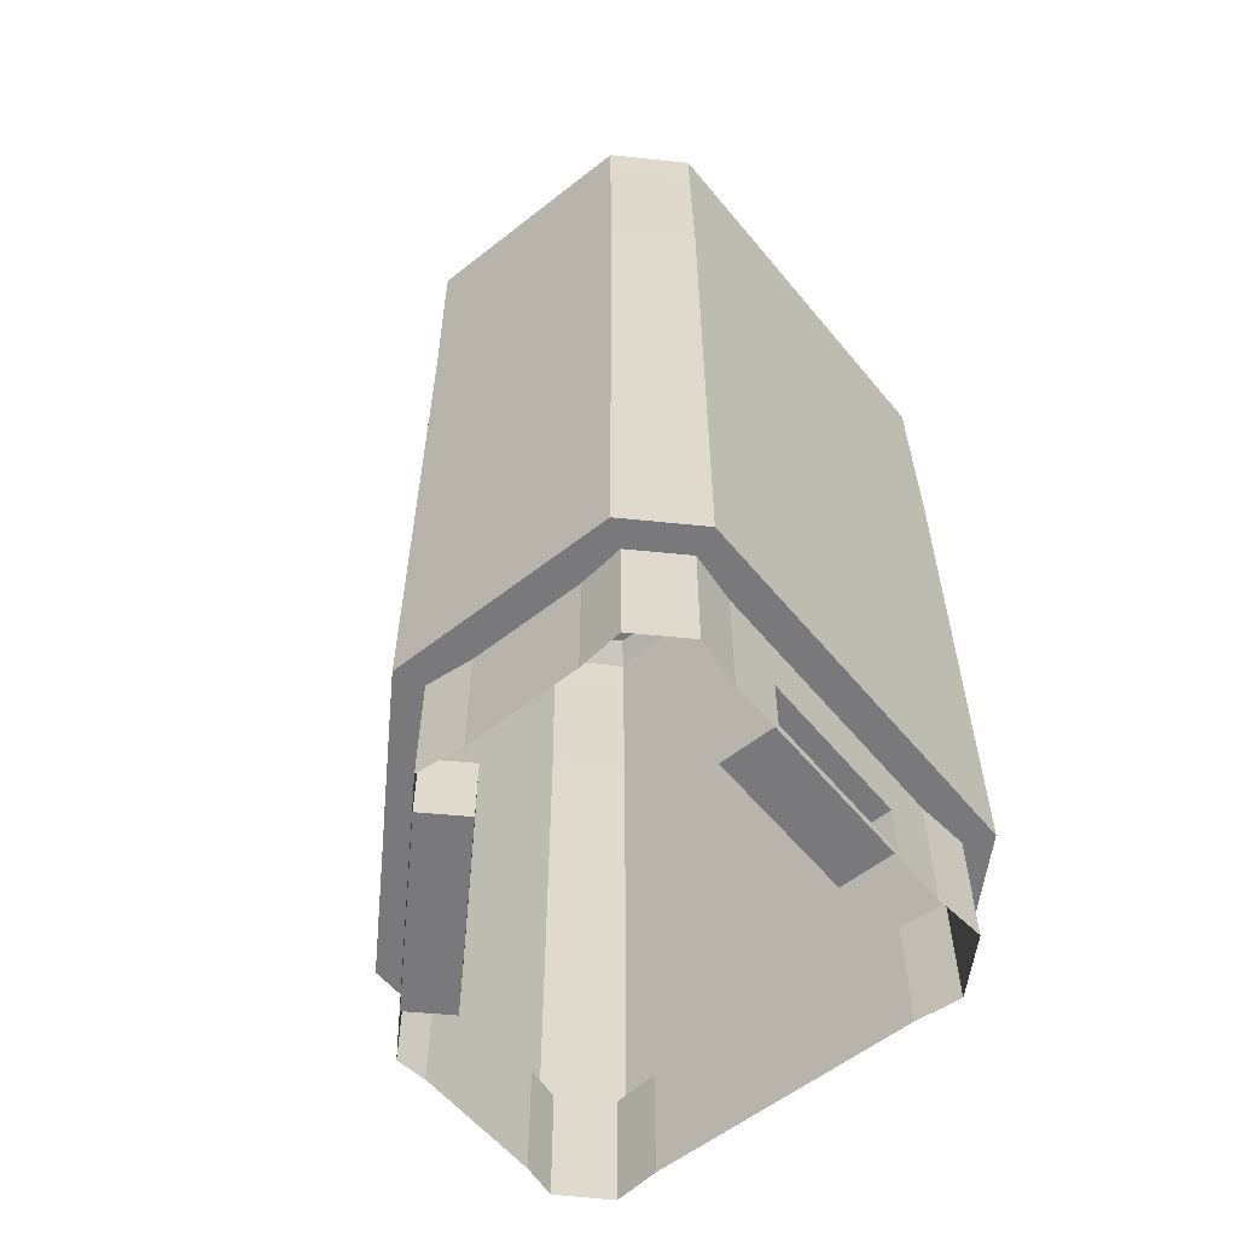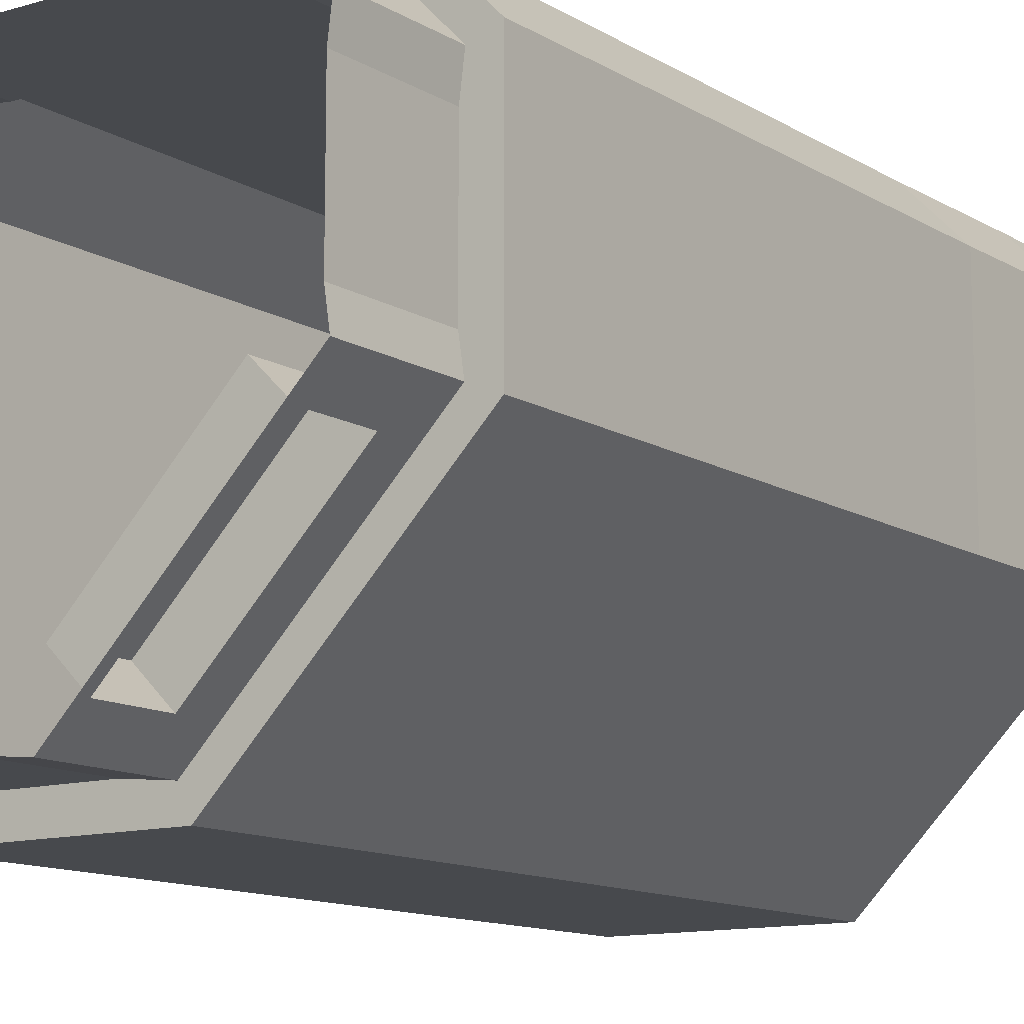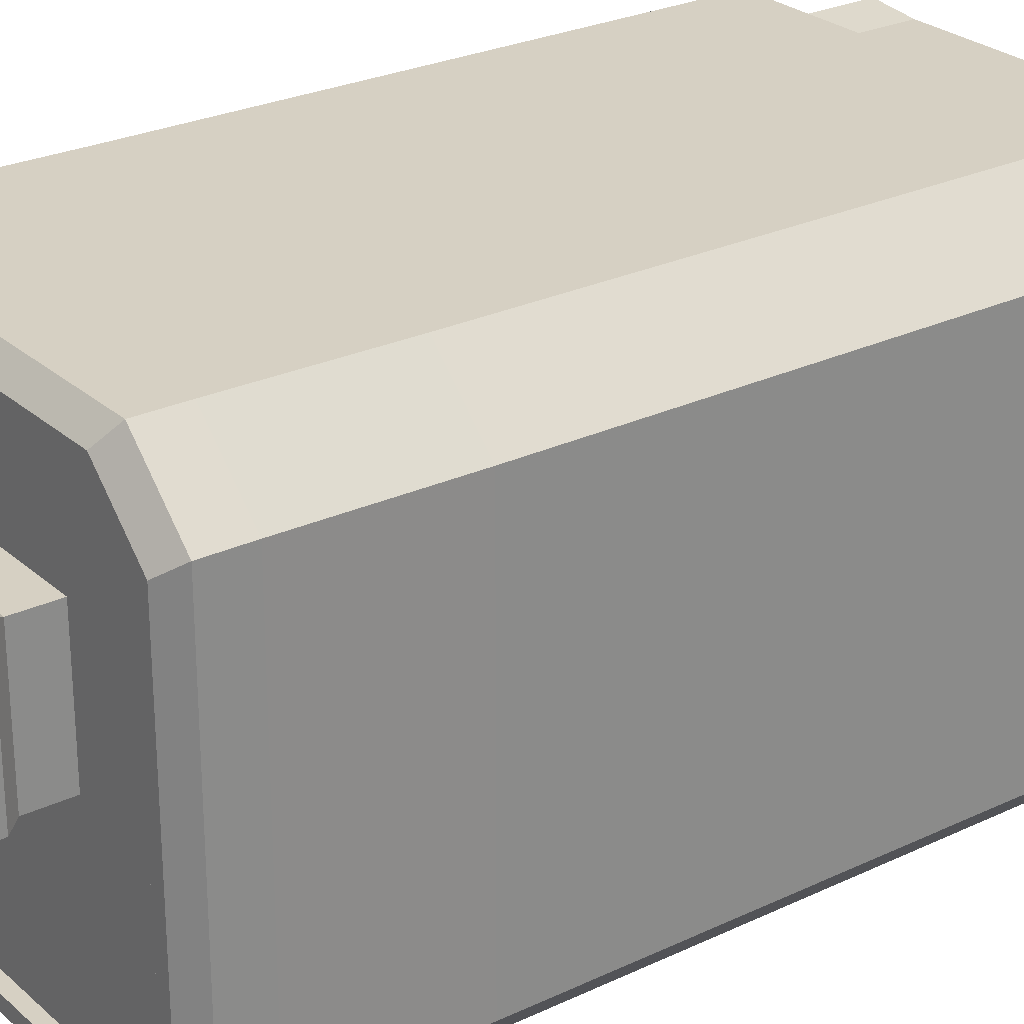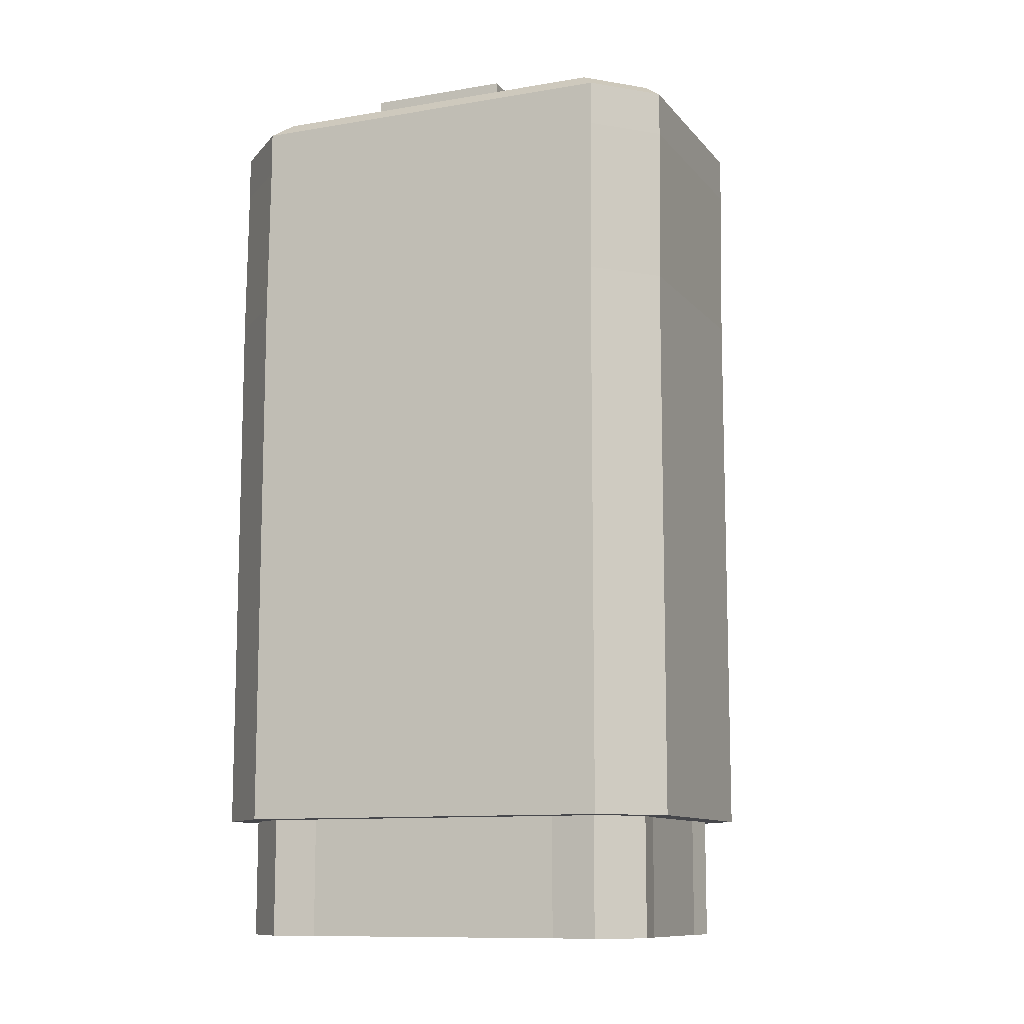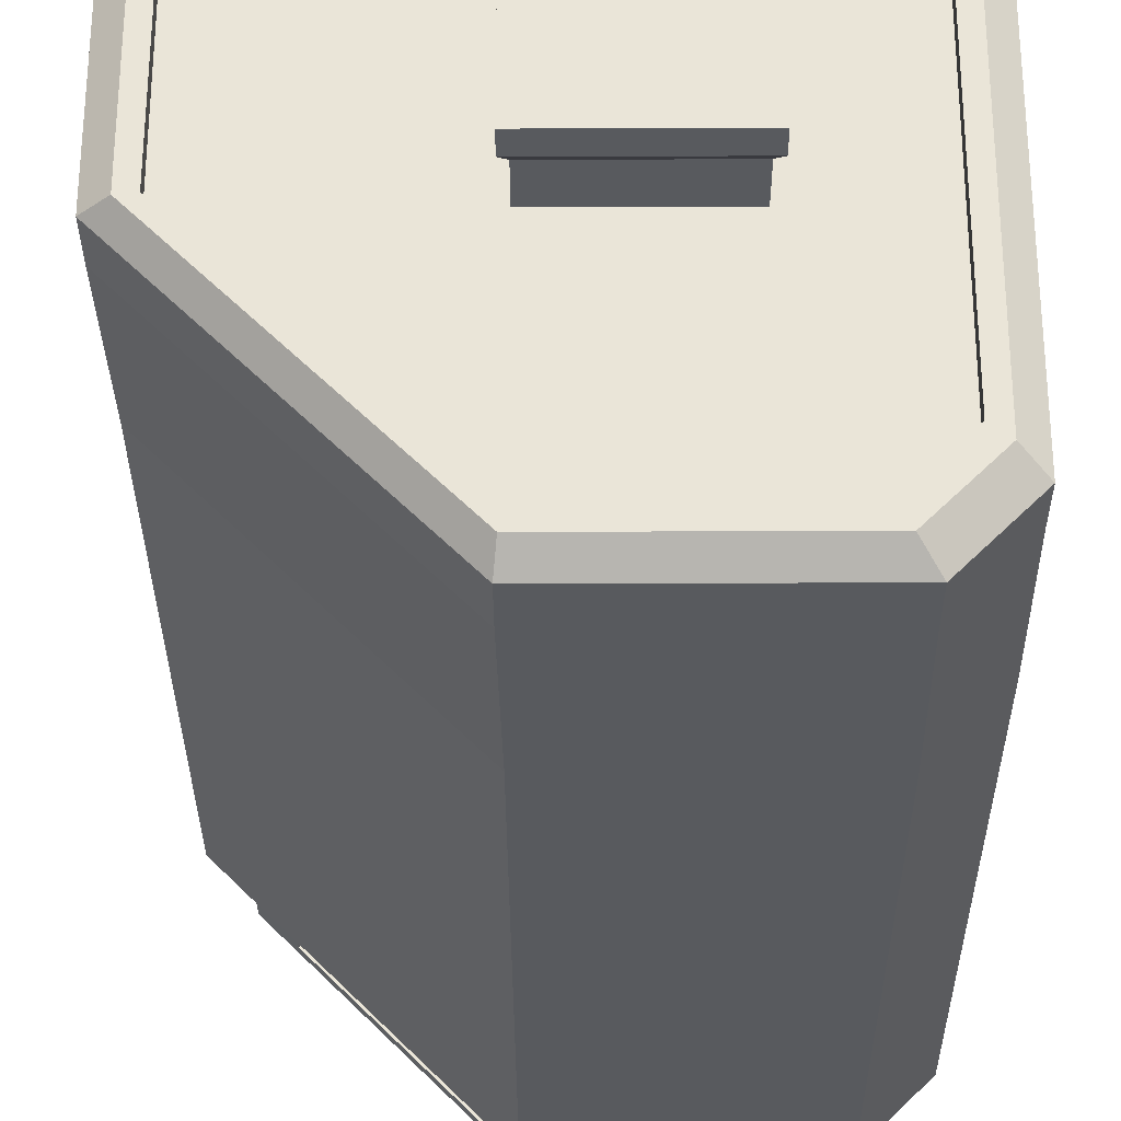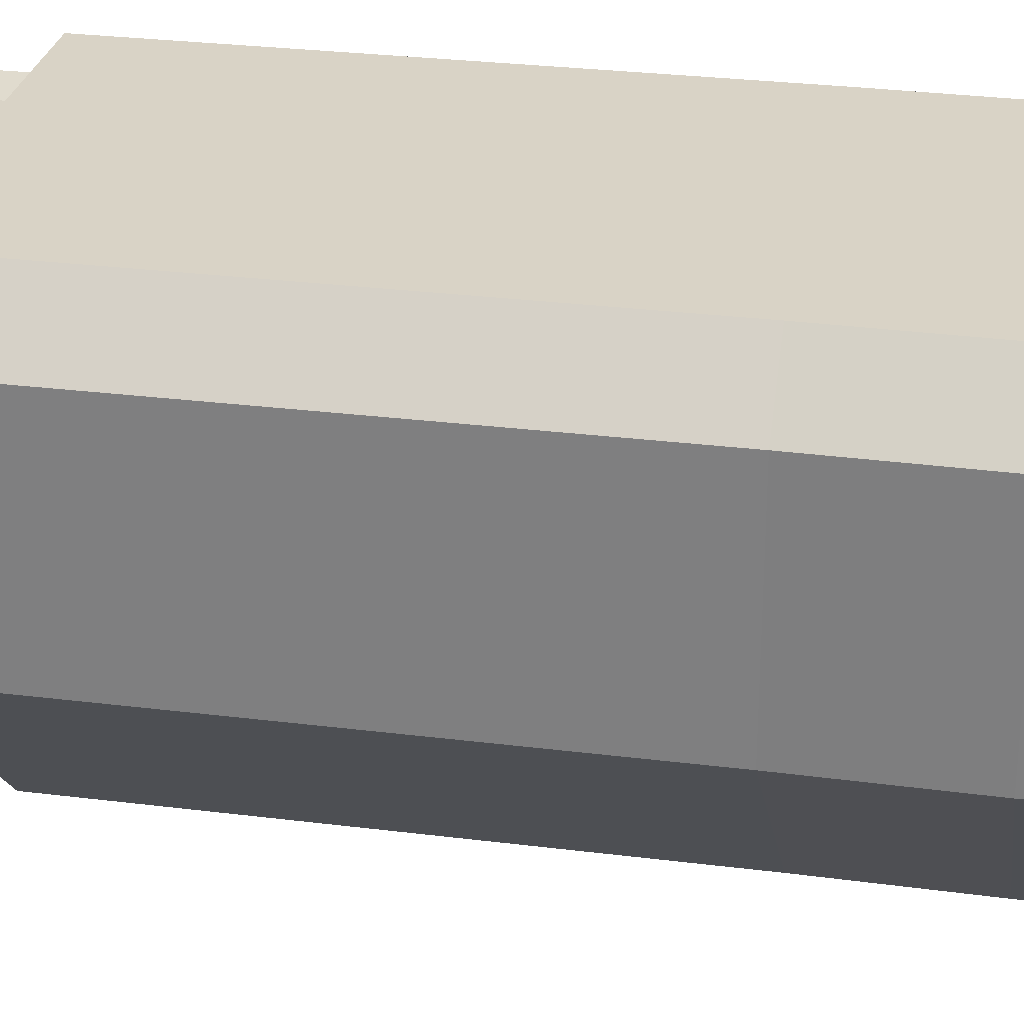
<metadata>
{"format":"obj","ext":"obj","renderer":"f3d","projection":"perspective","resolution":1024,"background":"white","views":[{"elev":-57.9,"azim":39.1,"up":"+Z"},{"elev":-12.0,"azim":-144.6,"up":"+Y"},{"elev":26.5,"azim":53.4,"up":"+Y"},{"elev":-10.8,"azim":-157.0,"up":"+Z"},{"elev":-30.6,"azim":0.3,"up":"+Y"},{"elev":28.3,"azim":-79.2,"up":"+Y"}]}
</metadata>
<code>
v  2.018 -15.75 0
v  10.09 -15.75 0
v  10.09 -15.75 8.669
v  2.018 -15.75 8.669
v  13.23 -16.08 0
v  13.23 -16.08 8.669
v  2.018 -18.03 8.669
v  10.09 -18.03 8.669
v  10.09 -18.03 18.55
v  2.018 -18.03 18.55
v  14.04 -18.03 8.669
v  14.04 -18.03 18.55
v  10.09 -18.03 29.46
v  2.018 -18.03 29.46
v  14.04 -18.03 29.46
v  10.09 -18.03 42.04
v  2.018 -18.03 42.04
v  14.04 -18.03 42.04
v  10.09 -18.03 48.91
v  2.018 -18.03 48.91
v  14.04 -18.03 48.91
v  9.937 -18.03 60.21
v  1.862 -18.03 60.21
v  13.88 -18.03 60.21
v  1.59 -15.5 63.63
v  8.531 -15.5 63.63
v  8.05 -1.686 63.63
v  -1.728 -1.692 63.63
v  11.93 -15.5 63.63
v  15.47 -11.93 63.63
v  15.47 -8.277 63.63
v  -15.63 0.949 63.63
v  -1.71 7.921 63.63
v  -15.63 9.044 63.63
v  -2.21 -2.167 69.13
v  8.532 -2.16 69.13
v  8.532 8.395 69.13
v  -2.191 8.395 69.13
v  15.47 7.921 63.63
v  8.05 7.921 63.63
v  11.77 -5.772 0.6156
v  11.77 5.358 0.6156
v  11.77 5.358 4.491
v  11.77 -5.772 4.491
v  18.17 -9.628 8.669
v  18.17 9.214 8.669
v  18.17 9.214 18.55
v  18.17 -9.628 18.55
v  18.17 9.214 29.46
v  18.17 -9.628 29.46
v  18.17 9.214 42.04
v  18.17 -9.628 42.04
v  18.17 9.214 48.91
v  18.17 -9.628 48.91
v  18.01 9.214 60.21
v  18.01 -9.628 60.21
v  -15.73 10.52 0
v  -15.73 1.104 0
v  -15.73 1.104 8.669
v  -15.73 10.52 8.669
v  -18.01 10.52 8.669
v  -18.01 1.104 8.669
v  -18.01 1.104 18.55
v  -18.01 10.52 18.55
v  -18.01 1.104 29.46
v  -18.01 10.52 29.46
v  -18.01 1.104 42.04
v  -18.01 10.52 42.04
v  -18.01 1.104 48.91
v  -18.01 10.52 48.91
v  -18.17 1.104 60.21
v  -18.17 10.52 60.21
v  16.22 -13.08 8.669
v  16.22 -13.08 0
v  15.89 -9.628 0
v  15.89 -9.628 8.669
v  18.17 -13.88 18.55
v  18.17 -13.88 8.669
v  18.17 -13.88 29.46
v  18.17 -13.88 42.04
v  18.17 -13.88 48.91
v  18.01 -13.88 60.21
v  -16.06 -1.112 0
v  -16.06 -1.112 8.669
v  -18.01 -1.912 8.669
v  -18.01 -1.912 18.55
v  -18.01 -1.912 29.46
v  -18.01 -1.912 42.04
v  -18.01 -1.912 48.91
v  -18.17 -1.912 60.21
v  -15.63 -1.644 63.63
v  -1.96 -15.5 63.63
v  -1.302 -16.09 8.669
v  -1.302 -16.09 0
v  -2.112 -18.03 18.55
v  -2.112 -18.03 8.669
v  -2.112 -18.03 29.46
v  -2.112 -18.03 42.04
v  -2.112 -18.03 48.91
v  -2.268 -18.03 60.21
v  -11.35 -0.9481 5.887
v  -11.35 -0.9481 0.7709
v  -1.07 -11.38 0.7709
v  -1.07 -11.38 5.887
v  9.532 15.75 0
v  -9.842 15.75 0
v  -9.842 15.75 8.669
v  9.532 15.75 8.669
v  -13.19 16.1 0
v  -13.19 16.1 8.669
v  9.532 18.03 8.669
v  -9.842 18.03 8.669
v  -9.842 18.03 18.55
v  9.532 18.03 18.55
v  -14.01 18.03 8.669
v  -14.01 18.03 18.55
v  -9.842 18.03 29.46
v  9.532 18.03 29.46
v  -14.01 18.03 29.46
v  -9.842 18.03 42.04
v  9.532 18.03 42.04
v  -14.01 18.03 42.04
v  -9.842 18.03 48.91
v  9.532 18.03 48.91
v  -14.01 18.03 48.91
v  -9.997 18.03 60.21
v  9.376 18.03 60.21
v  -14.16 18.03 60.21
v  8.05 15.5 63.63
v  -8.605 15.5 63.63
v  -12.19 15.5 63.63
v  -15.63 11.95 63.63
v  -16.06 13.11 8.669
v  -16.06 13.11 0
v  -18.01 13.9 18.55
v  -18.01 13.9 8.669
v  -18.01 13.9 29.46
v  -18.01 13.9 42.04
v  -18.01 13.9 48.91
v  -18.17 13.9 60.21
v  15.89 9.214 0
v  16.24 12.84 0
v  16.24 12.84 8.669
v  15.89 9.214 8.669
v  18.17 13.66 8.669
v  18.17 13.66 18.55
v  18.17 13.66 29.46
v  18.17 13.66 42.04
v  18.17 13.66 48.91
v  18.01 13.66 60.21
v  15.47 11.74 63.63
v  11.54 15.5 63.63
v  12.8 16.06 8.669
v  12.8 16.06 0
v  13.59 18.03 18.55
v  13.59 18.03 8.669
v  13.59 18.03 29.46
v  13.59 18.03 42.04
v  13.59 18.03 48.91
v  13.43 18.03 60.21
v  9.937 -18.03 63.43
v  1.862 -18.03 63.43
v  13.88 -18.03 63.43
v  18.01 -13.88 63.43
v  18.01 -9.628 63.43
v  -18.17 1.104 63.43
v  -18.17 10.52 63.43
v  18.01 9.214 63.43
v  -18.17 -1.912 63.43
v  -2.268 -18.03 63.43
v  -9.997 18.03 63.43
v  9.376 18.03 63.43
v  -14.16 18.03 63.43
v  -18.17 13.9 63.43
v  18.01 13.66 63.43
v  13.43 18.03 63.43
v  9.137 -16.59 64.62
v  1.708 -16.59 64.62
v  12.77 -16.59 64.62
v  16.57 -12.77 64.62
v  16.57 -8.86 64.62
v  -16.72 1.016 64.62
v  -16.72 9.681 64.62
v  16.57 8.479 64.62
v  -16.72 -1.759 64.62
v  -2.093 -16.59 64.62
v  -9.206 16.59 64.62
v  8.622 16.59 64.62
v  -13.04 16.59 64.62
v  -16.72 12.79 64.62
v  16.57 12.57 64.62
v  12.35 16.59 64.62
v  8.531 -15.5 64.62
v  1.59 -15.5 64.62
v  11.93 -15.5 64.62
v  15.47 -11.93 64.62
v  15.47 -8.277 64.62
v  -15.63 0.949 64.62
v  -15.63 9.044 64.62
v  15.47 7.921 64.62
v  -15.63 -1.644 64.62
v  -1.96 -15.5 64.62
v  -8.605 15.5 64.62
v  8.05 15.5 64.62
v  -12.19 15.5 64.62
v  -15.63 11.95 64.62
v  15.47 11.74 64.62
v  11.54 15.5 64.62
v  8.05 -1.686 66.61
v  -1.728 -1.692 66.61
v  8.05 7.921 66.61
v  -1.71 7.921 66.61
v  8.532 -2.16 67.43
v  -2.21 -2.167 67.43
v  8.532 8.395 67.43
v  -2.19 8.395 67.43
v  -3.541 -13.82 0.7709
v  -13.82 -3.384 0.7709
v  -13.82 -3.384 5.887
v  -3.541 -13.82 5.887
v  15.89 5.358 0.6156
v  15.89 -5.772 0.6156
v  15.89 5.358 4.491
v  15.89 -5.772 4.491
g Object47
f 1 2 3
f 1 3 4
f 2 5 6
f 2 6 3
f 7 8 9
f 7 9 10
f 8 11 12
f 8 12 9
f 10 9 13
f 10 13 14
f 9 12 15
f 9 15 13
f 14 13 16
f 14 16 17
f 13 15 18
f 13 18 16
f 17 16 19
f 17 19 20
f 16 18 21
f 16 21 19
f 20 19 22
f 20 22 23
f 19 21 24
f 19 24 22
f 25 26 27
f 25 27 28
f 26 29 30
f 26 30 31
f 26 31 27
f 32 28 33
f 32 33 34
f 35 36 37
f 35 37 38
f 27 31 39
f 27 39 40
f 41 42 43
f 41 43 44
f 45 46 47
f 45 47 48
f 48 47 49
f 48 49 50
f 50 49 51
f 50 51 52
f 52 51 53
f 52 53 54
f 54 53 55
f 54 55 56
f 57 58 59
f 57 59 60
f 61 62 63
f 61 63 64
f 64 63 65
f 64 65 66
f 66 65 67
f 66 67 68
f 68 67 69
f 68 69 70
f 70 69 71
f 70 71 72
f 73 74 75
f 73 75 76
f 77 78 45
f 77 45 48
f 79 77 48
f 79 48 50
f 80 79 50
f 80 50 52
f 81 80 52
f 81 52 54
f 82 81 54
f 82 54 56
f 6 5 74
f 6 74 73
f 12 11 78
f 12 78 77
f 12 77 79
f 12 79 15
f 15 79 80
f 15 80 18
f 18 80 81
f 18 81 21
f 21 81 82
f 21 82 24
f 58 83 84
f 58 84 59
f 62 85 86
f 62 86 63
f 63 86 87
f 63 87 65
f 65 87 88
f 65 88 67
f 67 88 89
f 67 89 69
f 69 89 90
f 69 90 71
f 32 91 92
f 32 92 25
f 32 25 28
f 93 94 1
f 93 1 4
f 95 96 7
f 95 7 10
f 97 95 10
f 97 10 14
f 98 97 14
f 98 14 17
f 99 98 17
f 99 17 20
f 100 99 20
f 100 20 23
f 101 102 103
f 101 103 104
f 86 85 96
f 86 96 95
f 86 95 97
f 86 97 87
f 87 97 98
f 87 98 88
f 88 98 99
f 88 99 89
f 89 99 100
f 89 100 90
f 105 106 107
f 105 107 108
f 106 109 110
f 106 110 107
f 111 112 113
f 111 113 114
f 112 115 116
f 112 116 113
f 114 113 117
f 114 117 118
f 113 116 119
f 113 119 117
f 118 117 120
f 118 120 121
f 117 119 122
f 117 122 120
f 121 120 123
f 121 123 124
f 120 122 125
f 120 125 123
f 124 123 126
f 124 126 127
f 123 125 128
f 123 128 126
f 129 130 33
f 129 33 40
f 130 131 132
f 130 132 34
f 130 34 33
f 133 134 57
f 133 57 60
f 135 136 61
f 135 61 64
f 137 135 64
f 137 64 66
f 138 137 66
f 138 66 68
f 139 138 68
f 139 68 70
f 140 139 70
f 140 70 72
f 110 109 134
f 110 134 133
f 116 115 136
f 116 136 135
f 116 135 137
f 116 137 119
f 119 137 138
f 119 138 122
f 122 138 139
f 122 139 125
f 125 139 140
f 125 140 128
f 141 142 143
f 141 143 144
f 46 145 146
f 46 146 47
f 47 146 147
f 47 147 49
f 49 147 148
f 49 148 51
f 51 148 149
f 51 149 53
f 53 149 150
f 53 150 55
f 39 151 152
f 39 152 129
f 39 129 40
f 153 154 105
f 153 105 108
f 155 156 111
f 155 111 114
f 157 155 114
f 157 114 118
f 158 157 118
f 158 118 121
f 159 158 121
f 159 121 124
f 160 159 124
f 160 124 127
f 143 142 154
f 143 154 153
f 146 145 156
f 146 156 155
f 146 155 157
f 146 157 147
f 147 157 158
f 147 158 148
f 148 158 159
f 148 159 149
f 149 159 160
f 149 160 150
f 8 7 4
f 8 4 3
f 11 8 3
f 11 3 6
f 46 45 76
f 46 76 144
f 62 61 60
f 62 60 59
f 45 78 73
f 45 73 76
f 78 11 6
f 78 6 73
f 85 62 59
f 85 59 84
f 7 96 93
f 7 93 4
f 96 85 84
f 96 84 93
f 112 111 108
f 112 108 107
f 115 112 107
f 115 107 110
f 61 136 133
f 61 133 60
f 136 115 110
f 136 110 133
f 145 46 144
f 145 144 143
f 111 156 153
f 111 153 108
f 156 145 143
f 156 143 153
f 23 22 161
f 23 161 162
f 22 24 163
f 22 163 161
f 24 82 164
f 24 164 163
f 82 56 165
f 82 165 164
f 72 71 166
f 72 166 167
f 56 55 168
f 56 168 165
f 71 90 169
f 71 169 166
f 90 100 170
f 90 170 169
f 100 23 162
f 100 162 170
f 127 126 171
f 127 171 172
f 126 128 173
f 126 173 171
f 128 140 174
f 128 174 173
f 140 72 167
f 140 167 174
f 55 150 175
f 55 175 168
f 150 160 176
f 150 176 175
f 160 127 172
f 160 172 176
f 162 161 177
f 162 177 178
f 161 163 179
f 161 179 177
f 163 164 180
f 163 180 179
f 164 165 181
f 164 181 180
f 167 166 182
f 167 182 183
f 165 168 184
f 165 184 181
f 166 169 185
f 166 185 182
f 169 170 186
f 169 186 185
f 170 162 178
f 170 178 186
f 172 171 187
f 172 187 188
f 171 173 189
f 171 189 187
f 173 174 190
f 173 190 189
f 174 167 183
f 174 183 190
f 168 175 191
f 168 191 184
f 175 176 192
f 175 192 191
f 176 172 188
f 176 188 192
f 178 177 193
f 178 193 194
f 177 179 195
f 177 195 193
f 179 180 196
f 179 196 195
f 180 181 197
f 180 197 196
f 183 182 198
f 183 198 199
f 181 184 200
f 181 200 197
f 182 185 201
f 182 201 198
f 185 186 202
f 185 202 201
f 186 178 194
f 186 194 202
f 188 187 203
f 188 203 204
f 187 189 205
f 187 205 203
f 189 190 206
f 189 206 205
f 190 183 199
f 190 199 206
f 184 191 207
f 184 207 200
f 191 192 208
f 191 208 207
f 192 188 204
f 192 204 208
f 194 193 26
f 194 26 25
f 193 195 29
f 193 29 26
f 195 196 30
f 195 30 29
f 196 197 31
f 196 31 30
f 199 198 32
f 199 32 34
f 197 200 39
f 197 39 31
f 198 201 91
f 198 91 32
f 201 202 92
f 201 92 91
f 202 194 25
f 202 25 92
f 204 203 130
f 204 130 129
f 203 205 131
f 203 131 130
f 205 206 132
f 205 132 131
f 206 199 34
f 206 34 132
f 200 207 151
f 200 151 39
f 207 208 152
f 207 152 151
f 208 204 129
f 208 129 152
f 28 27 209
f 28 209 210
f 27 40 211
f 27 211 209
f 40 33 212
f 40 212 211
f 33 28 210
f 33 210 212
f 210 209 213
f 210 213 214
f 209 211 215
f 209 215 213
f 211 212 216
f 211 216 215
f 212 210 214
f 212 214 216
f 214 213 36
f 214 36 35
f 213 215 37
f 213 37 36
f 215 216 38
f 215 38 37
f 216 214 35
f 216 35 38
f 83 94 217
f 83 217 218
f 84 83 218
f 84 218 219
f 94 93 220
f 94 220 217
f 93 84 219
f 93 219 220
f 218 217 103
f 218 103 102
f 219 218 102
f 219 102 101
f 217 220 104
f 217 104 103
f 220 219 101
f 220 101 104
f 75 141 221
f 75 221 222
f 141 144 223
f 141 223 221
f 144 76 224
f 144 224 223
f 76 75 222
f 76 222 224
f 222 221 42
f 222 42 41
f 221 223 43
f 221 43 42
f 223 224 44
f 223 44 43
f 224 222 41
f 224 41 44

</code>
